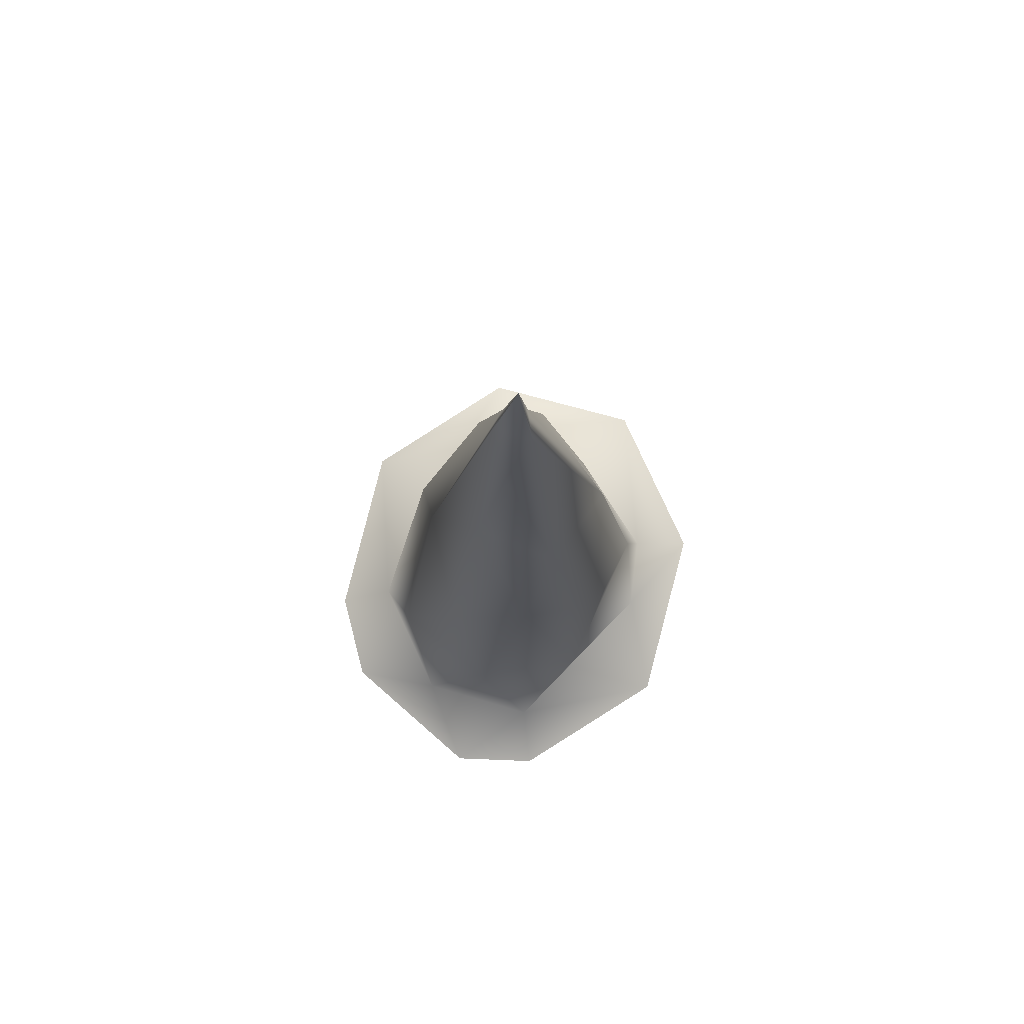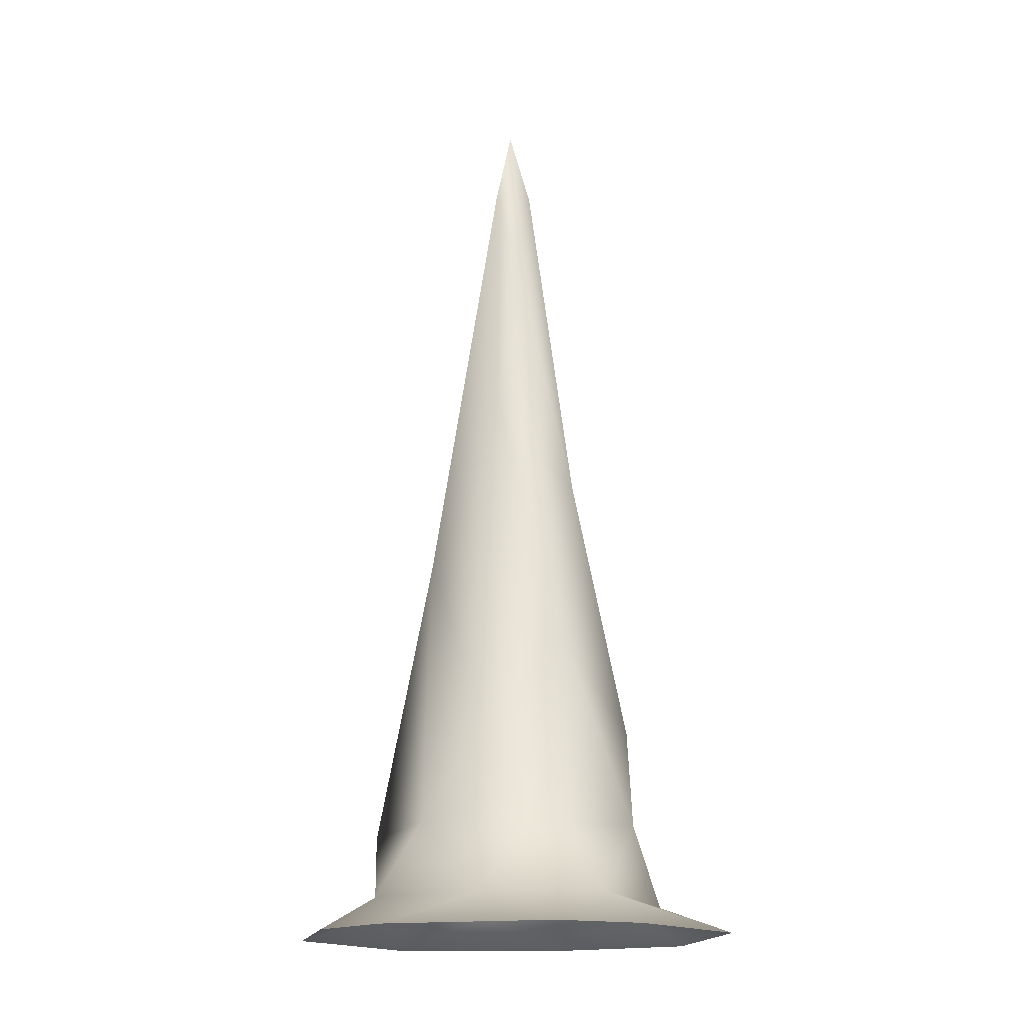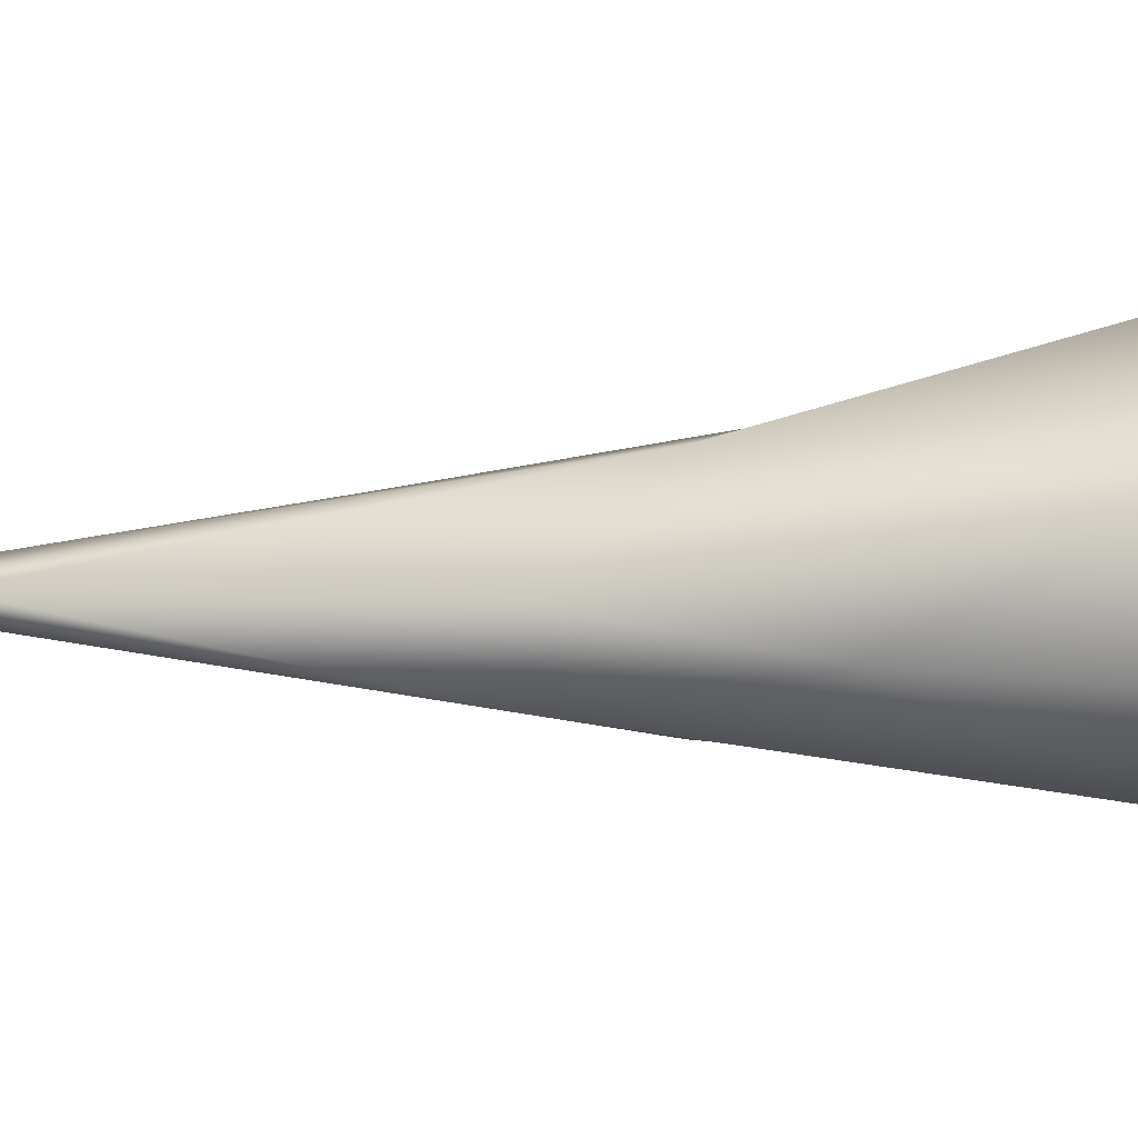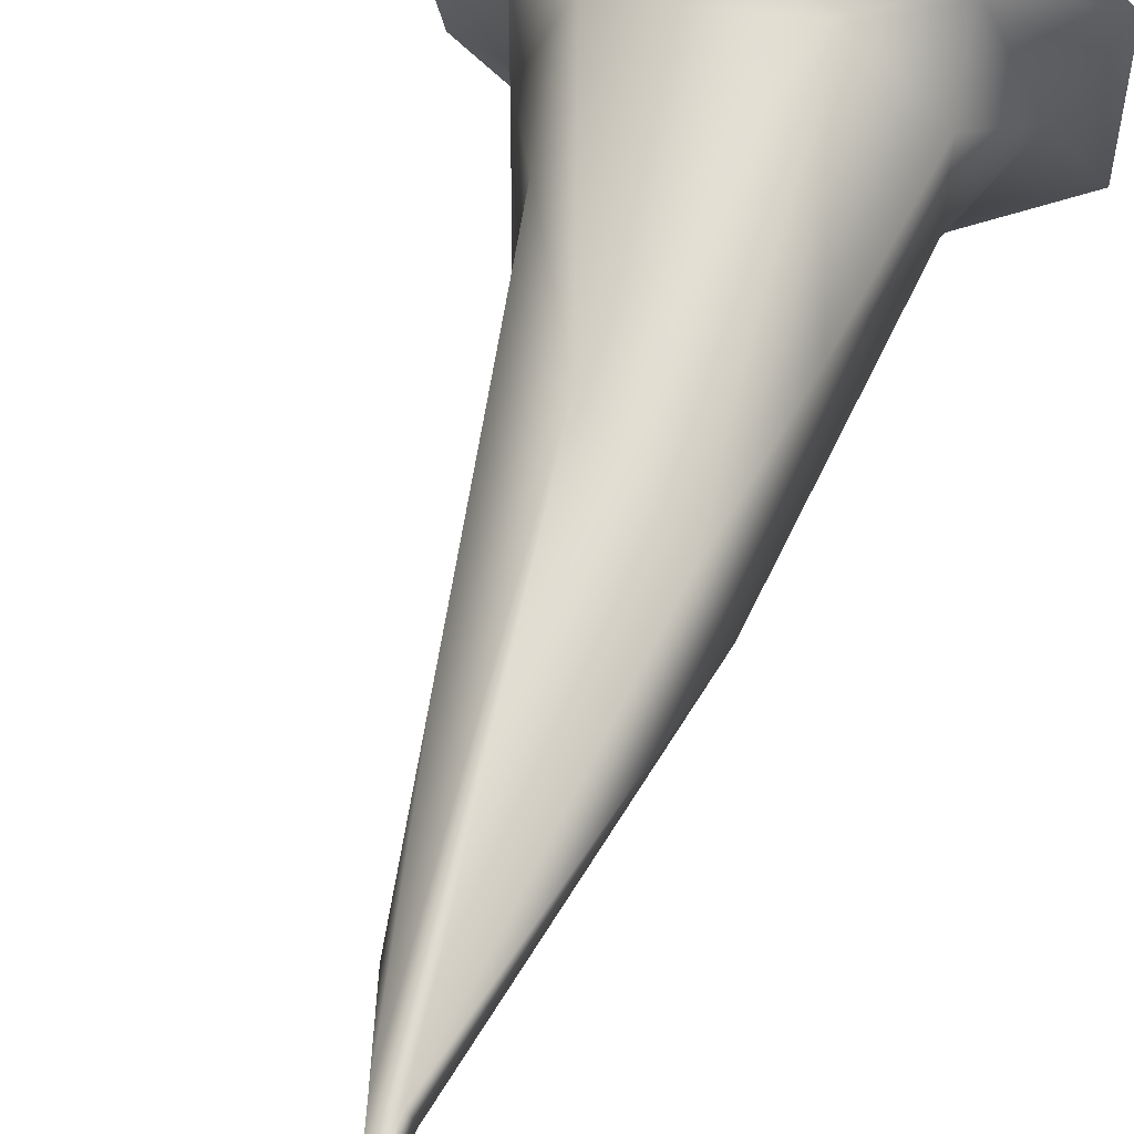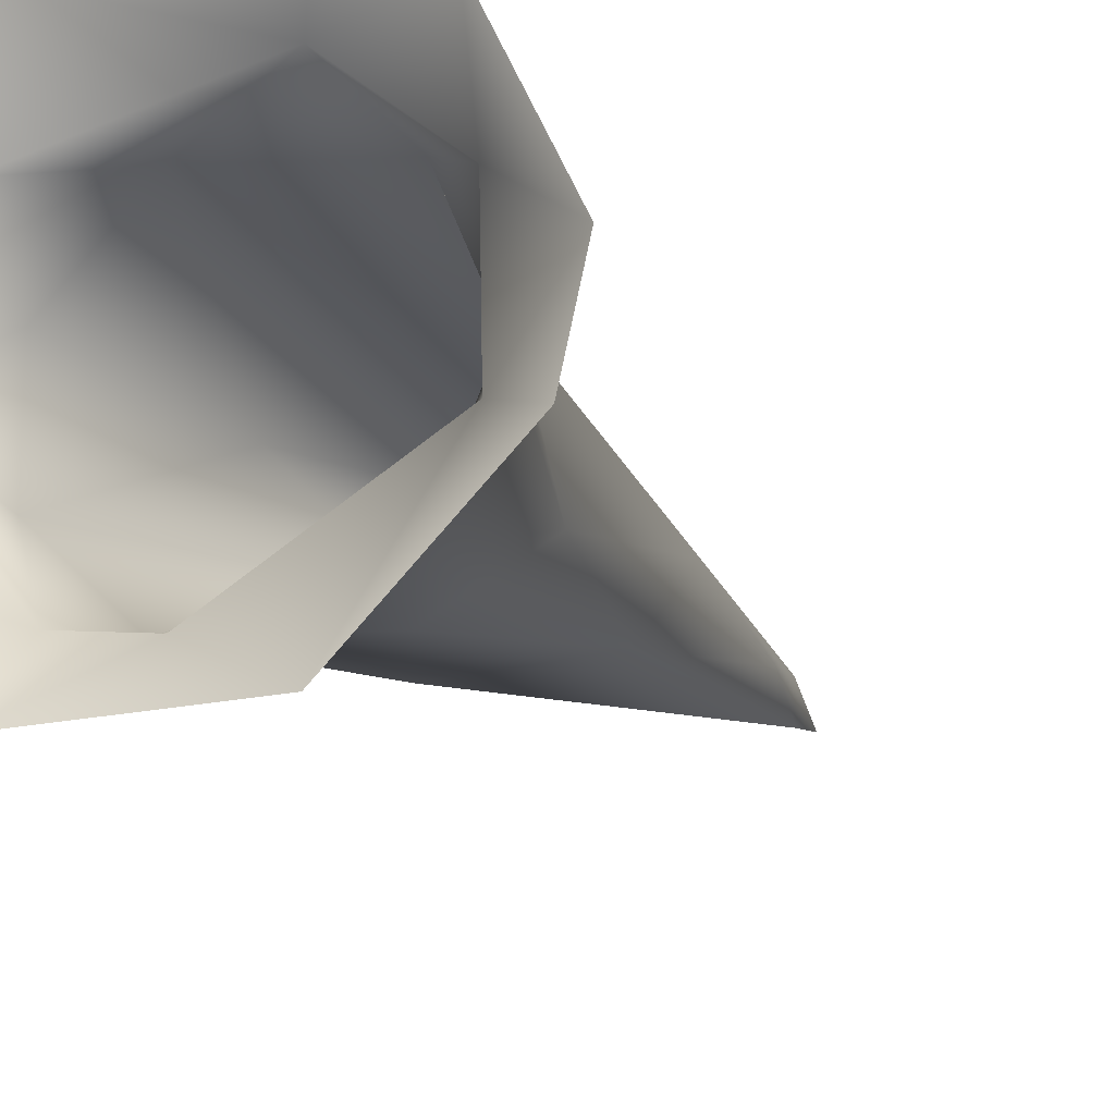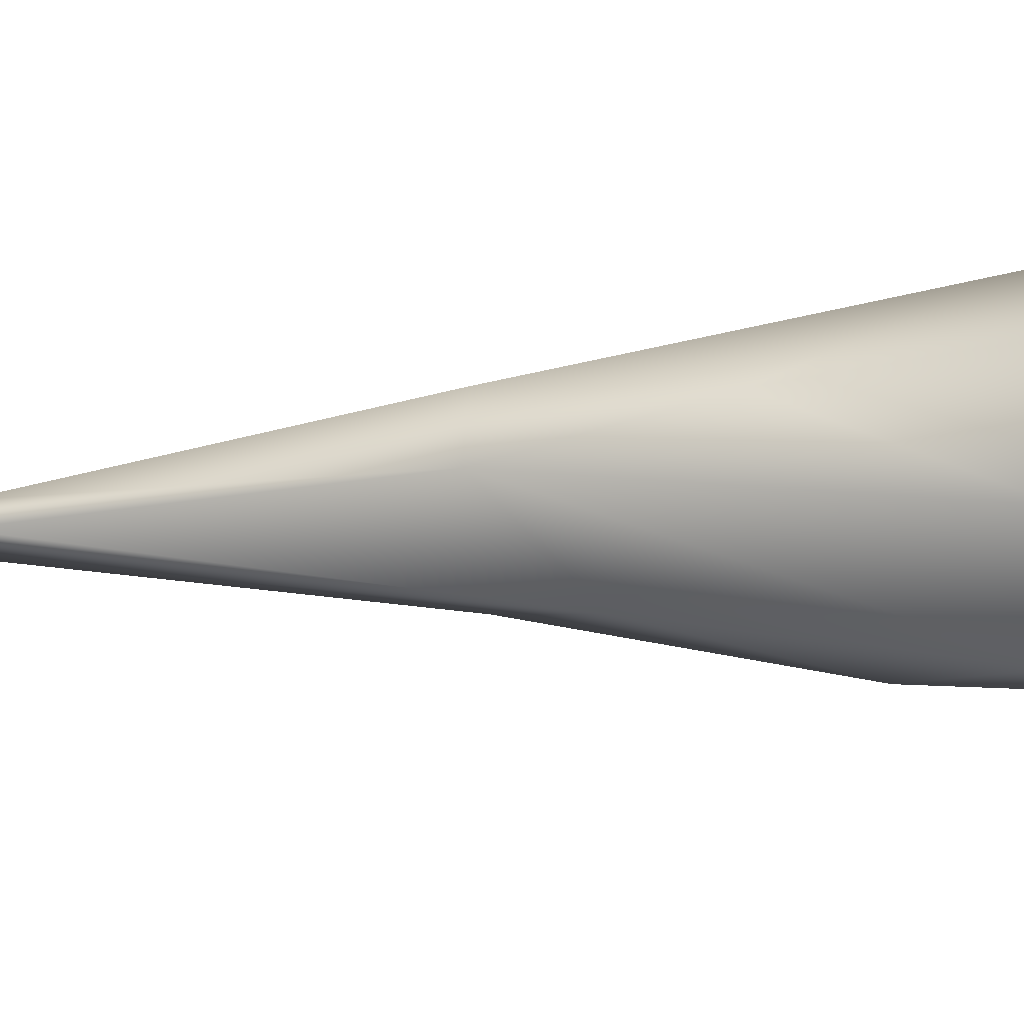
<metadata>
{"format":"obj","ext":"obj","renderer":"f3d","projection":"perspective","resolution":1024,"background":"white","views":[{"elev":79.0,"azim":-74.5,"up":"+Z"},{"elev":-15.9,"azim":-99.7,"up":"+Z"},{"elev":48.1,"azim":88.4,"up":"+Y"},{"elev":57.0,"azim":16.8,"up":"+Y"},{"elev":-17.6,"azim":-153.5,"up":"+Y"},{"elev":-17.4,"azim":96.2,"up":"+Y"}]}
</metadata>
<code>
g ENV_Spongebob_Stalagmite_00_Flipped_LOD2
v 0.06431 -0.02571 2.837
v -0.0288 -0.06709 2.846
v 0.03335 -0.00275 3.134
v 0.1818 -0.3076 1.327
v 0.3534 -0.01441 1.635
v 0.198 -0.4616 0.3625
v 0.04167 0.05109 2.837
v 0.03335 -0.00275 3.134
v 0.4901 -0.1875 0.3565
v 0.2571 -0.5046 0.1129
v 0.2568 0.2081 1.634
v 0.37 0.1412 1.016
v 0.6604 -0.007285 0.1146
v 0.4927 0.1881 0.3569
v 0.1936 0.4645 0.3627
v -0.08272 0.3054 1.327
v 0.8202 -0.3014 0.004717
v 0.3365 -0.71 -0.0006667
v 0.8154 0.2957 -9.253e-06
v 0.4625 0.3927 0.1134
v 0.3361 0.7177 0.003516
v -0.25 0.5116 0.1141
v -0.3288 0.701 -0.0003029
v -0.62 0.5333 0.000473
v -0.3655 0.3694 0.3625
v -0.6048 0.2074 0.1088
v -0.8727 0.00688 0.0008627
v -0.6104 -0.2161 0.1152
v -0.8017 -0.2949 -0.0002988
v -0.3409 -0.7163 0.003917
v -0.5254 0.001634 0.3557
v -0.006695 -0.5458 0.1115
v 0.3365 -0.71 -0.0006667
v 0.2571 -0.5046 0.1129
v 0.198 -0.4616 0.3625
v -0.3581 -0.3684 0.3595
v -0.3674 0.1558 0.7133
v -0.1482 -0.3983 0.7162
v 0.1818 -0.3076 1.327
v -0.3174 -0.1398 1.019
v -0.1704 -0.2009 1.633
v -0.0288 -0.06709 2.846
v -0.1909 0.07931 1.936
v -0.1085 0.0001846 2.546
v -0.02927 0.06229 2.844
v 0.03335 -0.00275 3.134
v 0.03335 -0.00275 3.134
g ENV_Spongebob_Stalagmite_00_Flipped_LOD2_0
f 3 2 1
f 1 2 4
f 4 5 1
f 4 6 5
f 5 7 1
f 8 1 7
f 9 5 6
f 9 6 10
f 7 5 11
f 5 9 12
f 5 12 11
f 10 13 9
f 9 14 12
f 14 9 13
f 12 15 11
f 15 12 14
f 7 11 16
f 11 15 16
f 17 13 10
f 10 18 17
f 13 17 19
f 14 13 20
f 19 20 13
f 20 15 14
f 20 19 21
f 21 22 20
f 15 20 22
f 22 21 23
f 22 23 24
f 25 15 22
f 15 25 16
f 24 26 22
f 22 26 25
f 26 24 27
f 27 28 26
f 28 27 29
f 28 29 30
f 31 25 26
f 26 28 31
f 30 32 28
f 32 30 33
f 33 34 32
f 32 34 35
f 36 28 32
f 32 35 36
f 28 36 31
f 31 37 25
f 37 16 25
f 35 38 36
f 35 39 38
f 31 36 40
f 37 31 40
f 40 36 38
f 41 38 39
f 38 41 40
f 39 42 41
f 43 37 40
f 16 37 43
f 40 41 43
f 42 44 41
f 43 41 44
f 45 16 43
f 43 44 45
f 42 45 44
f 46 45 42
f 16 45 7
f 47 7 45

</code>
